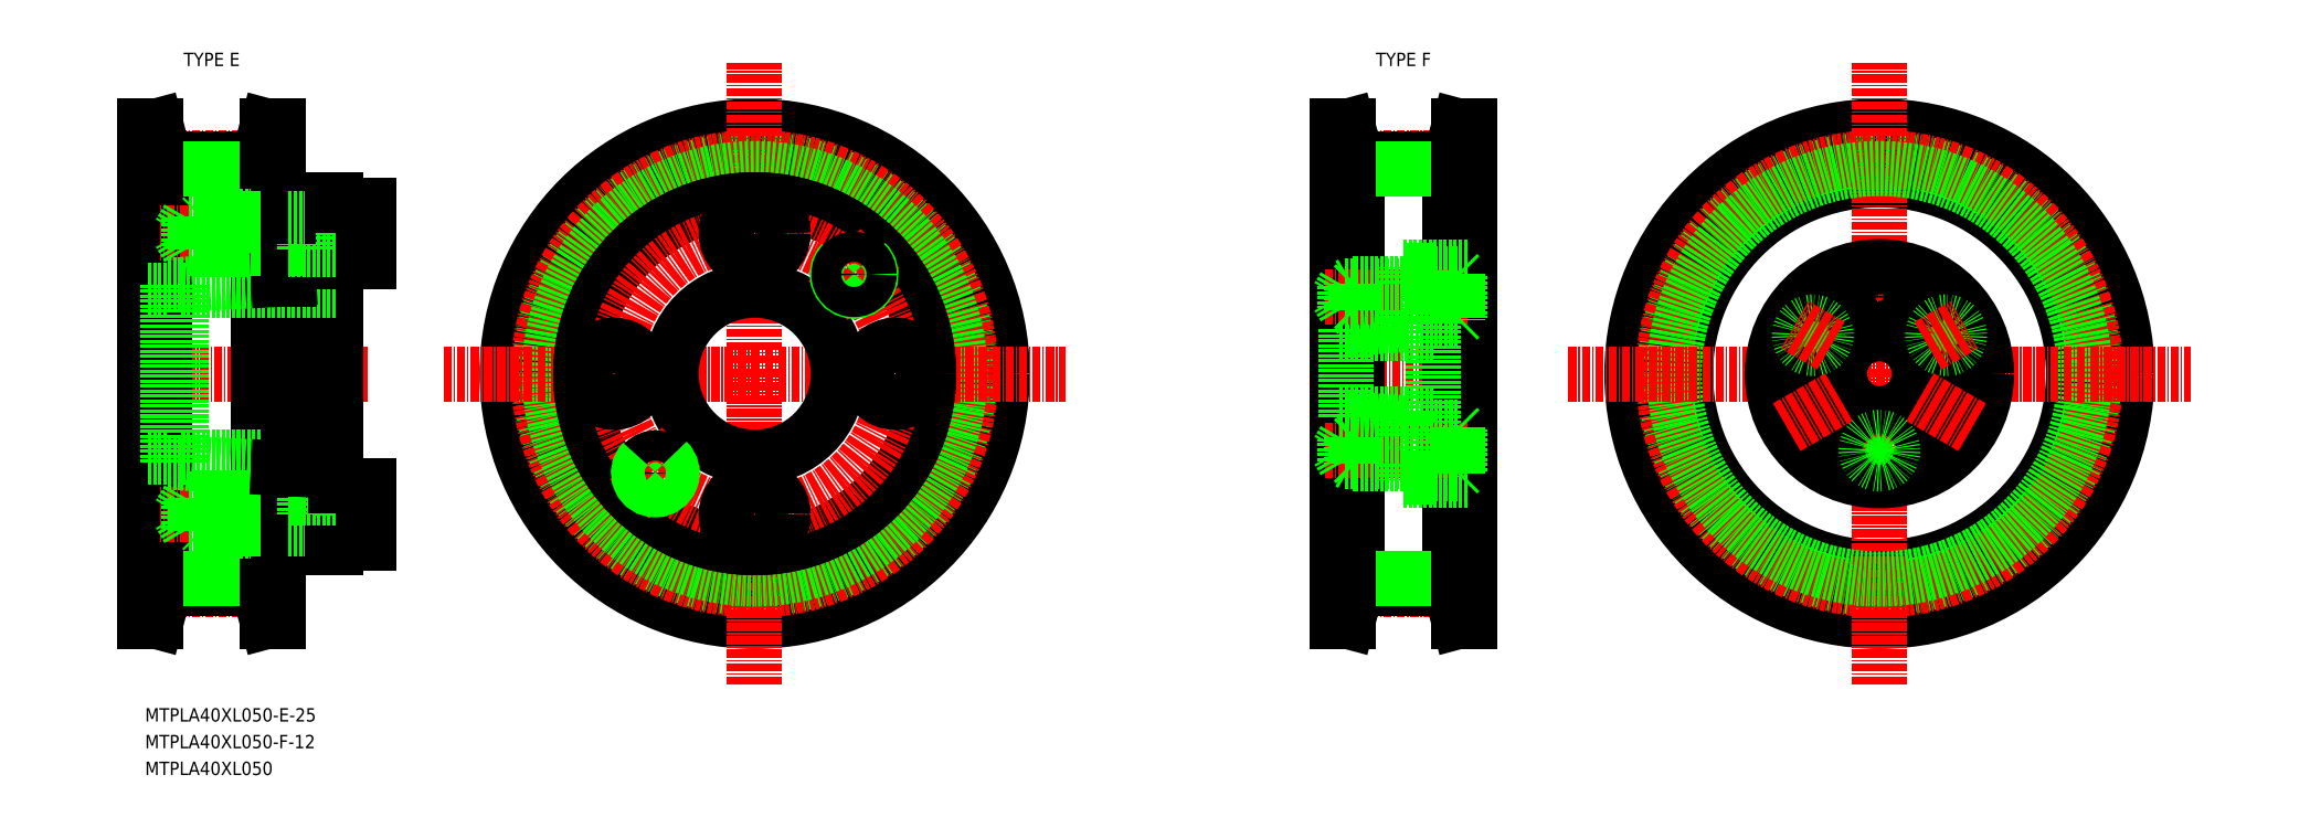
<metadata>
{"format":"dxf","ext":"dxf","renderer":"ezdxf+matplotlib","layout":"modelspace","background":"white","min_lineweight":24,"dpi":150}
</metadata>
<code>
0
SECTION
2
ENTITIES
0
TEXT
8
0
10
12.14
20
59.6
30
0
40
2
1
MTPLA40XL050-E-25
7
MISUMI
0
LINE
8
CENTER
10
8.415
20
111.6
30
0
11
45.42
21
111.6
31
0
0
LINE
8
0
10
29.12
20
140.6
30
0
11
31.42
21
140.6
31
0
0
LINE
8
0
10
32.09
20
148.6
30
0
11
30.43
21
148.6
31
0
0
LINE
8
0
10
29.12
20
82.6
30
0
11
31.42
21
82.6
31
0
0
LINE
8
0
10
32.09
20
74.6
30
0
11
30.43
21
74.6
31
0
0
LINE
8
0
10
12.62
20
82.8
30
0
11
12.62
21
140.4
31
0
0
LINE
8
CENTER
10
15.12
20
79.26
30
0
11
29.12
21
79.26
31
0
0
LINE
8
0
10
29.12
20
143.7
30
0
11
29.12
21
79.51
31
0
0
LINE
8
0
10
29.12
20
79.51
30
0
11
30.43
21
74.6
31
0
0
LINE
8
0
10
15.12
20
143.7
30
0
11
15.12
21
79.51
31
0
0
LINE
8
0
10
12.82
20
82.6
30
0
11
15.12
21
82.6
31
0
0
LINE
8
0
10
12.82
20
82.6
30
0
11
12.62
21
82.8
31
0
0
LINE
8
0
10
15.12
20
79.51
30
0
11
13.8
21
74.6
31
0
0
LINE
8
0
10
12.14
20
74.6
30
0
11
13.8
21
74.6
31
0
0
LINE
8
0
10
13.52
20
79.72
30
0
11
12.14
21
74.6
31
0
0
LINE
8
0
10
13.52
20
82.6
30
0
11
13.52
21
79.72
31
0
0
LINE
8
0
10
15.12
20
79.51
30
0
11
29.12
21
79.51
31
0
0
LINE
8
0
10
15.12
20
80.91
30
0
11
29.12
21
80.91
31
0
0
LINE
8
CENTER
10
15.12
20
143.9
30
0
11
29.12
21
143.9
31
0
0
LINE
8
0
10
29.12
20
143.7
30
0
11
30.43
21
148.6
31
0
0
LINE
8
0
10
12.14
20
148.6
30
0
11
13.8
21
148.6
31
0
0
LINE
8
0
10
12.82
20
140.6
30
0
11
15.12
21
140.6
31
0
0
LINE
8
0
10
12.62
20
140.4
30
0
11
12.82
21
140.6
31
0
0
LINE
8
0
10
13.52
20
140.6
30
0
11
13.52
21
143.5
31
0
0
LINE
8
0
10
15.12
20
143.7
30
0
11
13.8
21
148.6
31
0
0
LINE
8
0
10
13.52
20
143.5
30
0
11
12.14
21
148.6
31
0
0
LINE
8
0
10
15.12
20
143.7
30
0
11
29.12
21
143.7
31
0
0
LINE
8
0
10
15.12
20
142.3
30
0
11
29.12
21
142.3
31
0
0
LINE
8
0
10
31.62
20
82.8
30
0
11
31.62
21
140.4
31
0
0
LINE
8
0
10
31.42
20
82.6
30
0
11
31.62
21
82.8
31
0
0
LINE
8
0
10
30.72
20
79.72
30
0
11
32.09
21
74.6
31
0
0
LINE
8
0
10
30.72
20
82.6
30
0
11
30.72
21
79.72
31
0
0
LINE
8
0
10
31.42
20
140.6
30
0
11
31.62
21
140.4
31
0
0
LINE
8
0
10
30.72
20
143.5
30
0
11
32.09
21
148.6
31
0
0
LINE
8
0
10
30.72
20
140.6
30
0
11
30.72
21
143.5
31
0
0
LINE
8
0
10
30.43
20
74.6
30
0
11
30.43
21
148.6
31
0
0
LINE
8
0
10
32.09
20
148.6
30
0
11
32.09
21
74.6
31
0
0
LINE
8
0
10
12.14
20
74.6
30
0
11
12.14
21
148.6
31
0
0
LINE
8
0
10
13.8
20
148.6
30
0
11
13.8
21
74.6
31
0
0
CIRCLE
8
0
10
103.3
20
111.6
30
0
40
37
0
CIRCLE
8
0
10
103.3
20
111.6
30
0
40
29
0
CIRCLE
8
0
10
103.3
20
111.6
30
0
40
32.08
0
LINE
8
CENTER
10
103.3
20
65.1
30
0
11
103.3
21
158.1
31
0
0
CIRCLE
8
CENTER
10
103.3
20
111.6
30
0
40
32.34
0
CIRCLE
8
0
10
103.3
20
111.6
30
0
40
30.69
0
LINE
8
CENTER
10
56.78
20
111.6
30
0
11
149.8
21
111.6
31
0
0
LINE
8
CENTER
10
186.5
20
111.6
30
0
11
214.3
21
111.6
31
0
0
LINE
8
0
10
207.3
20
140.6
30
0
11
209.6
21
140.6
31
0
0
LINE
8
0
10
210.2
20
148.6
30
0
11
208.6
21
148.6
31
0
0
LINE
8
0
10
207.3
20
82.6
30
0
11
209.6
21
82.6
31
0
0
LINE
8
0
10
210.2
20
74.6
30
0
11
208.6
21
74.6
31
0
0
LINE
8
0
10
190.8
20
82.8
30
0
11
190.8
21
140.4
31
0
0
LINE
8
CENTER
10
193.3
20
79.26
30
0
11
207.3
21
79.26
31
0
0
LINE
8
0
10
207.3
20
143.7
30
0
11
207.3
21
79.51
31
0
0
LINE
8
0
10
207.3
20
79.51
30
0
11
208.6
21
74.6
31
0
0
LINE
8
0
10
193.3
20
143.7
30
0
11
193.3
21
79.51
31
0
0
LINE
8
0
10
191
20
82.6
30
0
11
193.3
21
82.6
31
0
0
LINE
8
0
10
191
20
82.6
30
0
11
190.8
21
82.8
31
0
0
LINE
8
0
10
193.3
20
79.51
30
0
11
191.9
21
74.6
31
0
0
LINE
8
0
10
190.3
20
74.6
30
0
11
191.9
21
74.6
31
0
0
LINE
8
0
10
191.7
20
79.72
30
0
11
190.3
21
74.6
31
0
0
LINE
8
0
10
191.7
20
82.6
30
0
11
191.7
21
79.72
31
0
0
LINE
8
0
10
193.3
20
79.51
30
0
11
207.3
21
79.51
31
0
0
LINE
8
0
10
193.3
20
80.91
30
0
11
207.3
21
80.91
31
0
0
LINE
8
CENTER
10
193.3
20
143.9
30
0
11
207.3
21
143.9
31
0
0
LINE
8
0
10
207.3
20
143.7
30
0
11
208.6
21
148.6
31
0
0
LINE
8
0
10
190.3
20
148.6
30
0
11
191.9
21
148.6
31
0
0
LINE
8
0
10
191
20
140.6
30
0
11
193.3
21
140.6
31
0
0
LINE
8
0
10
190.8
20
140.4
30
0
11
191
21
140.6
31
0
0
LINE
8
0
10
191.7
20
140.6
30
0
11
191.7
21
143.5
31
0
0
LINE
8
0
10
193.3
20
143.7
30
0
11
191.9
21
148.6
31
0
0
LINE
8
0
10
191.7
20
143.5
30
0
11
190.3
21
148.6
31
0
0
LINE
8
0
10
193.3
20
143.7
30
0
11
207.3
21
143.7
31
0
0
LINE
8
0
10
193.3
20
142.3
30
0
11
207.3
21
142.3
31
0
0
LINE
8
0
10
209.8
20
82.8
30
0
11
209.8
21
140.4
31
0
0
LINE
8
0
10
209.6
20
82.6
30
0
11
209.8
21
82.8
31
0
0
LINE
8
0
10
208.9
20
79.72
30
0
11
210.2
21
74.6
31
0
0
LINE
8
0
10
208.9
20
82.6
30
0
11
208.9
21
79.72
31
0
0
LINE
8
0
10
209.6
20
140.6
30
0
11
209.8
21
140.4
31
0
0
LINE
8
0
10
208.9
20
143.5
30
0
11
210.2
21
148.6
31
0
0
LINE
8
0
10
208.9
20
140.6
30
0
11
208.9
21
143.5
31
0
0
LINE
8
0
10
208.6
20
74.6
30
0
11
208.6
21
148.6
31
0
0
LINE
8
0
10
210.2
20
148.6
30
0
11
210.2
21
74.6
31
0
0
LINE
8
0
10
190.3
20
74.6
30
0
11
190.3
21
148.6
31
0
0
LINE
8
0
10
191.9
20
148.6
30
0
11
191.9
21
74.6
31
0
0
CIRCLE
8
0
10
271.4
20
111.6
30
0
40
37
0
CIRCLE
8
0
10
271.4
20
111.6
30
0
40
29
0
CIRCLE
8
0
10
271.4
20
111.6
30
0
40
32.08
0
LINE
8
CENTER
10
271.4
20
65.1
30
0
11
271.4
21
158.1
31
0
0
CIRCLE
8
CENTER
10
271.4
20
111.6
30
0
40
32.34
0
CIRCLE
8
0
10
271.4
20
111.6
30
0
40
30.69
0
LINE
8
CENTER
10
224.9
20
111.6
30
0
11
317.9
21
111.6
31
0
0
CIRCLE
8
0
10
103.3
20
111.6
30
0
40
26
0
CIRCLE
8
0
10
103.3
20
111.6
30
0
40
26
0
CIRCLE
8
0
10
103.3
20
111.6
30
0
40
12.5
0
CIRCLE
8
CENTER
10
103.3
20
111.6
30
0
40
21
0
CIRCLE
8
0
10
103.3
20
90.6
30
0
40
4.25
0
LINE
8
CENTER
10
84.54
20
92.86
30
0
11
92.32
21
100.6
31
0
0
CIRCLE
8
0
10
88.43
20
96.75
30
0
40
2.25
0
ARC
8
0
10
88.43
20
96.75
30
0
40
2.5
50
135
51
47
0
CIRCLE
8
0
10
82.28
20
111.6
30
0
40
4.25
0
CIRCLE
8
0
10
124.3
20
111.6
30
0
40
4.25
0
CIRCLE
8
0
10
103.3
20
132.6
30
0
40
4.25
0
LINE
8
CENTER
10
114.2
20
122.6
30
0
11
122
21
130.3
31
0
0
ARC
8
0
10
118.1
20
126.4
30
0
40
2.5
50
135
51
47
0
CIRCLE
8
0
10
118.1
20
126.4
30
0
40
2.25
0
LINE
8
0
10
40.62
20
86.35
30
0
11
45.62
21
86.35
31
0
0
LINE
8
0
10
40.62
20
136.8
30
0
11
45.62
21
136.8
31
0
0
LINE
8
0
10
40.62
20
128.3
30
0
11
45.62
21
128.3
31
0
0
LINE
8
0
10
40.62
20
94.85
30
0
11
45.62
21
94.85
31
0
0
LINE
8
CENTER
10
48.62
20
90.6
30
0
11
14.32
21
90.6
31
0
0
LINE
8
CENTER
10
48.62
20
132.6
30
0
11
14.32
21
132.6
31
0
0
LINE
8
0
10
33.62
20
125.8
30
0
11
33.62
21
111.6
31
0
0
LINE
8
0
10
40.62
20
128.3
30
0
11
40.62
21
111.6
31
0
0
LINE
8
0
10
17.62
20
124.9
30
0
11
17.62
21
111.6
31
0
0
LINE
8
0
10
15.62
20
124.9
30
0
11
15.62
21
111.6
31
0
0
LINE
8
0
10
40.62
20
86.35
30
0
11
40.62
21
94.85
31
0
0
LINE
8
0
10
33.62
20
93.1
30
0
11
33.62
21
97.4
31
0
0
LINE
8
0
10
20.62
20
92.85
30
0
11
32.09
21
92.85
31
0
0
LINE
8
0
10
32.09
20
93.1
30
0
11
20.87
21
93.1
31
0
0
LINE
8
0
10
32.09
20
88.1
30
0
11
20.87
21
88.1
31
0
0
LINE
8
0
10
20.62
20
88.35
30
0
11
32.09
21
88.35
31
0
0
LINE
8
0
10
20.87
20
88.1
30
0
11
20.62
21
88.35
31
0
0
LINE
8
0
10
20.87
20
88.1
30
0
11
20.87
21
90.6
31
0
0
LINE
8
0
10
19.62
20
88.1
30
0
11
19.62
21
90.6
31
0
0
LINE
8
0
10
20.87
20
88.1
30
0
11
19.62
21
88.1
31
0
0
LINE
8
0
10
20.87
20
93.1
30
0
11
20.62
21
92.85
31
0
0
LINE
8
0
10
20.87
20
93.1
30
0
11
19.62
21
93.1
31
0
0
LINE
8
0
10
19.62
20
93.1
30
0
11
19.62
21
90.6
31
0
0
LINE
8
0
10
18.62
20
92.85
30
0
11
17.32
21
90.6
31
0
0
LINE
8
0
10
20.62
20
92.85
30
0
11
20.62
21
90.6
31
0
0
LINE
8
0
10
20.62
20
92.85
30
0
11
18.62
21
92.85
31
0
0
LINE
8
0
10
20.62
20
88.35
30
0
11
18.62
21
88.35
31
0
0
LINE
8
0
10
20.62
20
88.35
30
0
11
20.62
21
90.6
31
0
0
LINE
8
0
10
18.62
20
88.35
30
0
11
17.32
21
90.6
31
0
0
LINE
8
0
10
18.62
20
88.35
30
0
11
18.62
21
92.85
31
0
0
LINE
8
0
10
20.87
20
93.1
30
0
11
20.87
21
90.6
31
0
0
LINE
8
0
10
33.62
20
88.1
30
0
11
32.09
21
88.1
31
0
0
LINE
8
0
10
33.62
20
93.1
30
0
11
32.09
21
93.1
31
0
0
LINE
8
0
10
33.62
20
92.85
30
0
11
32.09
21
92.85
31
0
0
LINE
8
0
10
33.62
20
88.35
30
0
11
32.09
21
88.35
31
0
0
LINE
8
0
10
33.62
20
88.1
30
0
11
33.62
21
93.1
31
0
0
LINE
8
0
10
35.95
20
88.1
30
0
11
35.95
21
90.6
31
0
0
LINE
8
0
10
33.62
20
85.6
30
0
11
40.62
21
85.6
31
0
0
LINE
8
0
10
40.62
20
88.1
30
0
11
33.62
21
88.1
31
0
0
LINE
8
0
10
33.62
20
85.6
30
0
11
33.62
21
88.1
31
0
0
LINE
8
0
10
40.62
20
85.6
30
0
11
40.62
21
86.35
31
0
0
LINE
8
0
10
40.62
20
93.1
30
0
11
33.62
21
93.1
31
0
0
LINE
8
0
10
35.95
20
93.1
30
0
11
35.95
21
90.6
31
0
0
LINE
8
0
10
33.62
20
92.85
30
0
11
35.95
21
92.85
31
0
0
LINE
8
0
10
33.62
20
88.35
30
0
11
35.95
21
88.35
31
0
0
LINE
8
0
10
17.62
20
98.25
30
0
11
32.09
21
97.48
31
0
0
LINE
8
0
10
17.62
20
99.1
30
0
11
40.62
21
99.1
31
0
0
LINE
8
0
10
17.62
20
98.25
30
0
11
17.62
21
111.6
31
0
0
LINE
8
0
10
15.62
20
98.25
30
0
11
15.62
21
111.6
31
0
0
LINE
8
0
10
15.62
20
98.25
30
0
11
17.62
21
98.25
31
0
0
LINE
8
0
10
12.62
20
99.1
30
0
11
15.62
21
99.1
31
0
0
LINE
8
0
10
33.62
20
97.4
30
0
11
33.62
21
111.6
31
0
0
LINE
8
0
10
40.62
20
94.85
30
0
11
40.62
21
111.6
31
0
0
LINE
8
0
10
33.62
20
97.4
30
0
11
32.09
21
97.48
31
0
0
LINE
8
0
10
32.09
20
130.1
30
0
11
20.87
21
130.1
31
0
0
LINE
8
0
10
20.62
20
130.3
30
0
11
32.09
21
130.3
31
0
0
LINE
8
0
10
20.62
20
134.8
30
0
11
32.09
21
134.8
31
0
0
LINE
8
0
10
32.09
20
135.1
30
0
11
20.87
21
135.1
31
0
0
LINE
8
0
10
17.62
20
124.1
30
0
11
40.62
21
124.1
31
0
0
LINE
8
0
10
17.62
20
124.9
30
0
11
32.09
21
125.7
31
0
0
LINE
8
0
10
15.62
20
124.9
30
0
11
17.62
21
124.9
31
0
0
LINE
8
0
10
12.62
20
124.1
30
0
11
15.62
21
124.1
31
0
0
LINE
8
0
10
18.62
20
134.8
30
0
11
18.62
21
130.3
31
0
0
LINE
8
0
10
19.62
20
135.1
30
0
11
19.62
21
132.6
31
0
0
LINE
8
0
10
18.62
20
134.8
30
0
11
17.32
21
132.6
31
0
0
LINE
8
0
10
20.62
20
134.8
30
0
11
20.62
21
132.6
31
0
0
LINE
8
0
10
20.87
20
135.1
30
0
11
20.87
21
132.6
31
0
0
LINE
8
0
10
20.87
20
130.1
30
0
11
20.62
21
130.3
31
0
0
LINE
8
0
10
20.87
20
130.1
30
0
11
19.62
21
130.1
31
0
0
LINE
8
0
10
20.62
20
130.3
30
0
11
18.62
21
130.3
31
0
0
LINE
8
0
10
20.62
20
130.3
30
0
11
20.62
21
132.6
31
0
0
LINE
8
0
10
18.62
20
130.3
30
0
11
17.32
21
132.6
31
0
0
LINE
8
0
10
19.62
20
130.1
30
0
11
19.62
21
132.6
31
0
0
LINE
8
0
10
20.87
20
130.1
30
0
11
20.87
21
132.6
31
0
0
LINE
8
0
10
20.87
20
135.1
30
0
11
19.62
21
135.1
31
0
0
LINE
8
0
10
20.87
20
135.1
30
0
11
20.62
21
134.8
31
0
0
LINE
8
0
10
20.62
20
134.8
30
0
11
18.62
21
134.8
31
0
0
LINE
8
0
10
33.62
20
130.1
30
0
11
33.62
21
125.8
31
0
0
LINE
8
0
10
40.62
20
136.8
30
0
11
40.62
21
128.3
31
0
0
LINE
8
0
10
33.62
20
125.8
30
0
11
32.09
21
125.7
31
0
0
LINE
8
0
10
33.62
20
135.1
30
0
11
32.09
21
135.1
31
0
0
LINE
8
0
10
33.62
20
130.1
30
0
11
32.09
21
130.1
31
0
0
LINE
8
0
10
33.62
20
130.3
30
0
11
32.09
21
130.3
31
0
0
LINE
8
0
10
33.62
20
134.8
30
0
11
32.09
21
134.8
31
0
0
LINE
8
0
10
33.62
20
135.1
30
0
11
33.62
21
130.1
31
0
0
LINE
8
0
10
35.95
20
135.1
30
0
11
35.95
21
132.6
31
0
0
LINE
8
0
10
40.62
20
130.1
30
0
11
33.62
21
130.1
31
0
0
LINE
8
0
10
33.62
20
130.3
30
0
11
35.95
21
130.3
31
0
0
LINE
8
0
10
35.95
20
130.1
30
0
11
35.95
21
132.6
31
0
0
LINE
8
0
10
33.62
20
137.6
30
0
11
40.62
21
137.6
31
0
0
LINE
8
0
10
40.62
20
135.1
30
0
11
33.62
21
135.1
31
0
0
LINE
8
0
10
33.62
20
137.6
30
0
11
33.62
21
135.1
31
0
0
LINE
8
0
10
33.62
20
134.8
30
0
11
35.95
21
134.8
31
0
0
LINE
8
0
10
40.62
20
137.6
30
0
11
40.62
21
136.8
31
0
0
LINE
8
0
10
45.62
20
94.85
30
0
11
45.62
21
90.6
31
0
0
LINE
8
0
10
45.62
20
86.35
30
0
11
45.62
21
90.6
31
0
0
LINE
8
0
10
45.62
20
128.3
30
0
11
45.62
21
132.6
31
0
0
LINE
8
0
10
45.62
20
136.8
30
0
11
45.62
21
132.6
31
0
0
TEXT
8
0
10
12.14
20
55.6
30
0
40
2
1
MTPLA40XL050-F-12
7
MISUMI
0
TEXT
8
0
10
12.14
20
51.6
30
0
40
2
1
MTPLA40XL050
7
MISUMI
0
TEXT
8
0
10
16.45
20
157.6
30
0
40
2
1
TYPE E
7
MISUMI
72
     1
11
22.12
21
158.6
31
0
73
     2
0
TEXT
8
0
10
194.6
20
157.6
30
0
40
2
1
TYPE F
7
MISUMI
72
     1
11
200.3
21
158.6
31
0
73
     2
0
LINE
8
0
10
190.8
20
117.6
30
0
11
204.8
21
117.6
31
0
0
LINE
8
0
10
191.8
20
118.3
30
0
11
200.8
21
119
31
0
0
LINE
8
CENTER
10
209.8
20
123.1
30
0
11
188.5
21
123.1
31
0
0
LINE
8
0
10
191.8
20
118.3
30
0
11
191.8
21
104.9
31
0
0
LINE
8
0
10
204.8
20
127.1
30
0
11
200.8
21
127.1
31
0
0
LINE
8
0
10
204.8
20
127.1
30
0
11
204.8
21
96.1
31
0
0
LINE
8
0
10
200.8
20
127.1
30
0
11
200.8
21
125.1
31
0
0
LINE
8
0
10
200.8
20
121.1
30
0
11
200.8
21
117.6
31
0
0
LINE
8
0
10
200.8
20
105.6
30
0
11
200.8
21
102.1
31
0
0
LINE
8
0
10
200.8
20
98.1
30
0
11
200.8
21
96.1
31
0
0
LINE
8
0
10
204.1
20
124.7
30
0
11
192.8
21
124.7
31
0
0
LINE
8
0
10
204.8
20
125.1
30
0
11
193.1
21
125.1
31
0
0
LINE
8
0
10
204.1
20
121.5
30
0
11
192.8
21
121.5
31
0
0
LINE
8
0
10
204.8
20
121.1
30
0
11
193.1
21
121.1
31
0
0
LINE
8
0
10
208.8
20
126.2
30
0
11
208.8
21
120
31
0
0
LINE
8
0
10
208.4
20
126.6
30
0
11
208.4
21
119.6
31
0
0
LINE
8
0
10
204.1
20
125.1
30
0
11
204.1
21
121.1
31
0
0
LINE
8
0
10
208.4
20
119.6
30
0
11
204.8
21
119.6
31
0
0
LINE
8
0
10
208.4
20
119.6
30
0
11
208.8
21
120
31
0
0
LINE
8
0
10
204.1
20
121.5
30
0
11
204.7
21
121.1
31
0
0
LINE
8
0
10
208.4
20
126.6
30
0
11
204.8
21
126.6
31
0
0
LINE
8
0
10
208.4
20
126.6
30
0
11
208.8
21
126.2
31
0
0
LINE
8
0
10
204.1
20
124.7
30
0
11
204.7
21
125.1
31
0
0
LINE
8
0
10
192.8
20
124.7
30
0
11
192.8
21
121.5
31
0
0
LINE
8
0
10
193.1
20
125.1
30
0
11
193.1
21
121.1
31
0
0
LINE
8
0
10
193.1
20
121.1
30
0
11
192.8
21
121.5
31
0
0
LINE
8
0
10
192.8
20
124.7
30
0
11
193.1
21
125.1
31
0
0
LINE
8
0
10
204.8
20
125.3
30
0
11
200.8
21
125.3
31
0
0
LINE
8
0
10
204.8
20
120.9
30
0
11
200.8
21
120.9
31
0
0
LINE
8
CENTER
10
209.8
20
100.1
30
0
11
188.5
21
100.1
31
0
0
LINE
8
0
10
204.8
20
96.1
30
0
11
200.8
21
96.1
31
0
0
LINE
8
0
10
208.8
20
97
30
0
11
208.8
21
103.2
31
0
0
LINE
8
0
10
208.4
20
96.6
30
0
11
208.4
21
103.6
31
0
0
LINE
8
0
10
204.1
20
98.1
30
0
11
204.1
21
102.1
31
0
0
LINE
8
0
10
208.4
20
103.6
30
0
11
204.8
21
103.6
31
0
0
LINE
8
0
10
208.4
20
103.6
30
0
11
208.8
21
103.2
31
0
0
LINE
8
0
10
204.1
20
101.7
30
0
11
204.7
21
102.1
31
0
0
LINE
8
0
10
208.4
20
96.6
30
0
11
204.8
21
96.6
31
0
0
LINE
8
0
10
208.4
20
96.6
30
0
11
208.8
21
97
31
0
0
LINE
8
0
10
204.1
20
98.48
30
0
11
204.7
21
98.1
31
0
0
LINE
8
0
10
204.8
20
97.9
30
0
11
200.8
21
97.9
31
0
0
LINE
8
0
10
204.8
20
102.3
30
0
11
200.8
21
102.3
31
0
0
LINE
8
0
10
190.8
20
105.6
30
0
11
204.8
21
105.6
31
0
0
LINE
8
0
10
191.8
20
104.9
30
0
11
200.8
21
104.2
31
0
0
LINE
8
0
10
191.5
20
124.7
30
0
11
191.5
21
121.5
31
0
0
LINE
8
0
10
192.6
20
121.1
30
0
11
192.6
21
125.1
31
0
0
LINE
8
0
10
191.5
20
124.7
30
0
11
190.5
21
123.1
31
0
0
LINE
8
0
10
192.8
20
124.7
30
0
11
191.5
21
124.7
31
0
0
LINE
8
0
10
192.6
20
125.1
30
0
11
191.9
21
124.7
31
0
0
LINE
8
0
10
191.5
20
121.5
30
0
11
190.5
21
123.1
31
0
0
LINE
8
0
10
192.8
20
121.5
30
0
11
191.5
21
121.5
31
0
0
LINE
8
0
10
192.6
20
121.1
30
0
11
191.9
21
121.5
31
0
0
LINE
8
0
10
193.1
20
121.1
30
0
11
192.6
21
121.1
31
0
0
LINE
8
0
10
193.1
20
125.1
30
0
11
192.6
21
125.1
31
0
0
LINE
8
0
10
204.1
20
98.48
30
0
11
192.8
21
98.48
31
0
0
LINE
8
0
10
204.8
20
98.1
30
0
11
193.1
21
98.1
31
0
0
LINE
8
0
10
204.1
20
101.7
30
0
11
192.8
21
101.7
31
0
0
LINE
8
0
10
204.8
20
102.1
30
0
11
193.1
21
102.1
31
0
0
LINE
8
0
10
192.8
20
98.48
30
0
11
192.8
21
101.7
31
0
0
LINE
8
0
10
193.1
20
98.1
30
0
11
193.1
21
102.1
31
0
0
LINE
8
0
10
193.1
20
102.1
30
0
11
192.8
21
101.7
31
0
0
LINE
8
0
10
192.8
20
98.48
30
0
11
193.1
21
98.1
31
0
0
LINE
8
0
10
191.5
20
98.48
30
0
11
191.5
21
101.7
31
0
0
LINE
8
0
10
192.6
20
102.1
30
0
11
192.6
21
98.1
31
0
0
LINE
8
0
10
191.5
20
98.48
30
0
11
190.5
21
100.1
31
0
0
LINE
8
0
10
192.8
20
98.48
30
0
11
191.5
21
98.48
31
0
0
LINE
8
0
10
192.6
20
98.1
30
0
11
191.9
21
98.48
31
0
0
LINE
8
0
10
191.5
20
101.7
30
0
11
190.5
21
100.1
31
0
0
LINE
8
0
10
192.8
20
101.7
30
0
11
191.5
21
101.7
31
0
0
LINE
8
0
10
192.6
20
102.1
30
0
11
191.9
21
101.7
31
0
0
LINE
8
0
10
193.1
20
102.1
30
0
11
192.6
21
102.1
31
0
0
LINE
8
0
10
193.1
20
98.1
30
0
11
192.6
21
98.1
31
0
0
LINE
8
0
10
200.3
20
127.6
30
0
11
209.8
21
127.6
31
0
0
LINE
8
0
10
200.3
20
125.1
30
0
11
200.3
21
127.6
31
0
0
LINE
8
0
10
200.3
20
118.9
30
0
11
200.3
21
121.1
31
0
0
LINE
8
0
10
200.3
20
95.6
30
0
11
209.8
21
95.6
31
0
0
LINE
8
0
10
200.3
20
98.1
30
0
11
200.3
21
95.6
31
0
0
LINE
8
0
10
200.3
20
104.3
30
0
11
200.3
21
102.1
31
0
0
CIRCLE
8
0
10
271.4
20
111.6
30
0
40
6
0
CIRCLE
8
0
10
271.4
20
111.6
30
0
40
15.5
0
CIRCLE
8
CENTER
10
271.4
20
111.6
30
0
40
11.5
0
CIRCLE
8
0
10
271.4
20
111.6
30
0
40
16
0
CIRCLE
8
0
10
281.4
20
105.8
30
0
40
3.5
0
LINE
8
CENTER
10
285.3
20
103.6
30
0
11
277.5
21
108.1
31
0
0
CIRCLE
8
0
10
271.4
20
123.1
30
0
40
3.5
0
CIRCLE
8
0
10
261.5
20
105.8
30
0
40
3.5
0
LINE
8
CENTER
10
257.6
20
103.6
30
0
11
265.3
21
108.1
31
0
0
CIRCLE
8
0
10
281.4
20
117.3
30
0
40
1.621
0
CIRCLE
8
0
10
281.4
20
117.3
30
0
40
2
0
LINE
8
CENTER
10
278.7
20
115.8
30
0
11
284.1
21
118.9
31
0
0
CIRCLE
8
0
10
261.5
20
117.3
30
0
40
1.621
0
CIRCLE
8
0
10
261.5
20
117.3
30
0
40
2
0
LINE
8
CENTER
10
264.2
20
115.8
30
0
11
258.7
21
118.9
31
0
0
CIRCLE
8
0
10
271.4
20
100.1
30
0
40
1.621
0
CIRCLE
8
0
10
271.4
20
100.1
30
0
40
2
0
ENDSEC
0
EOF

</code>
